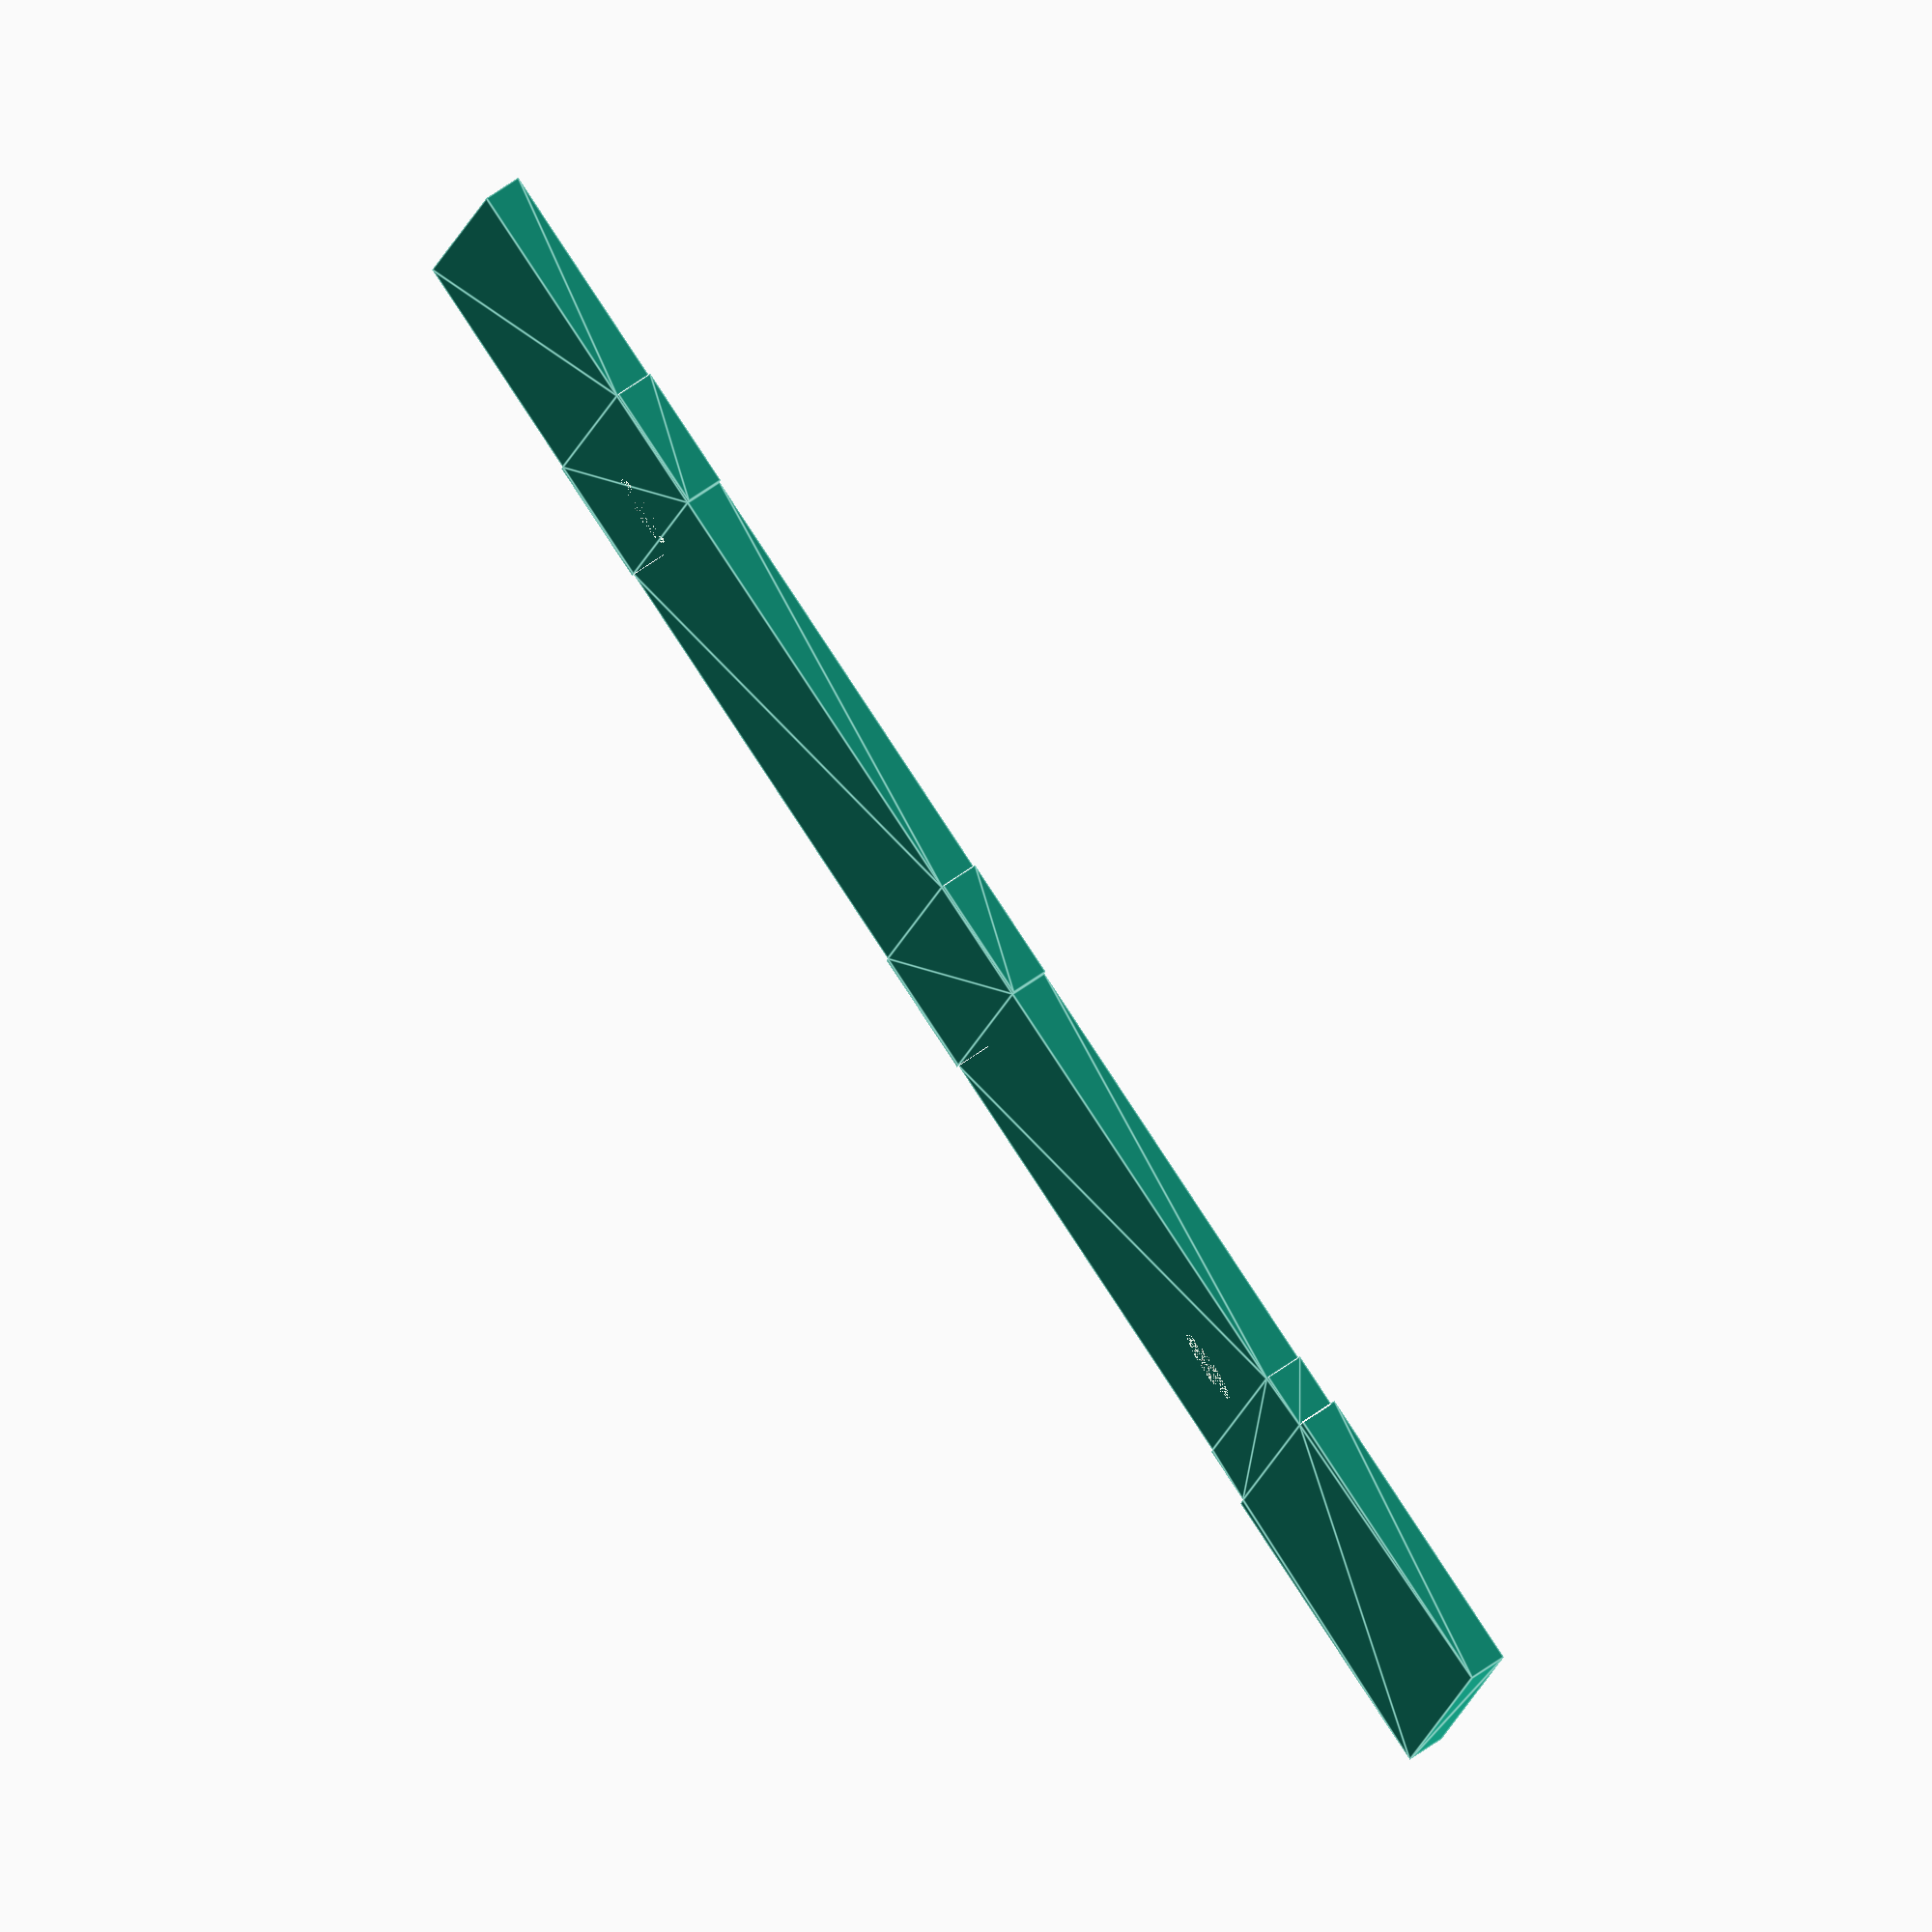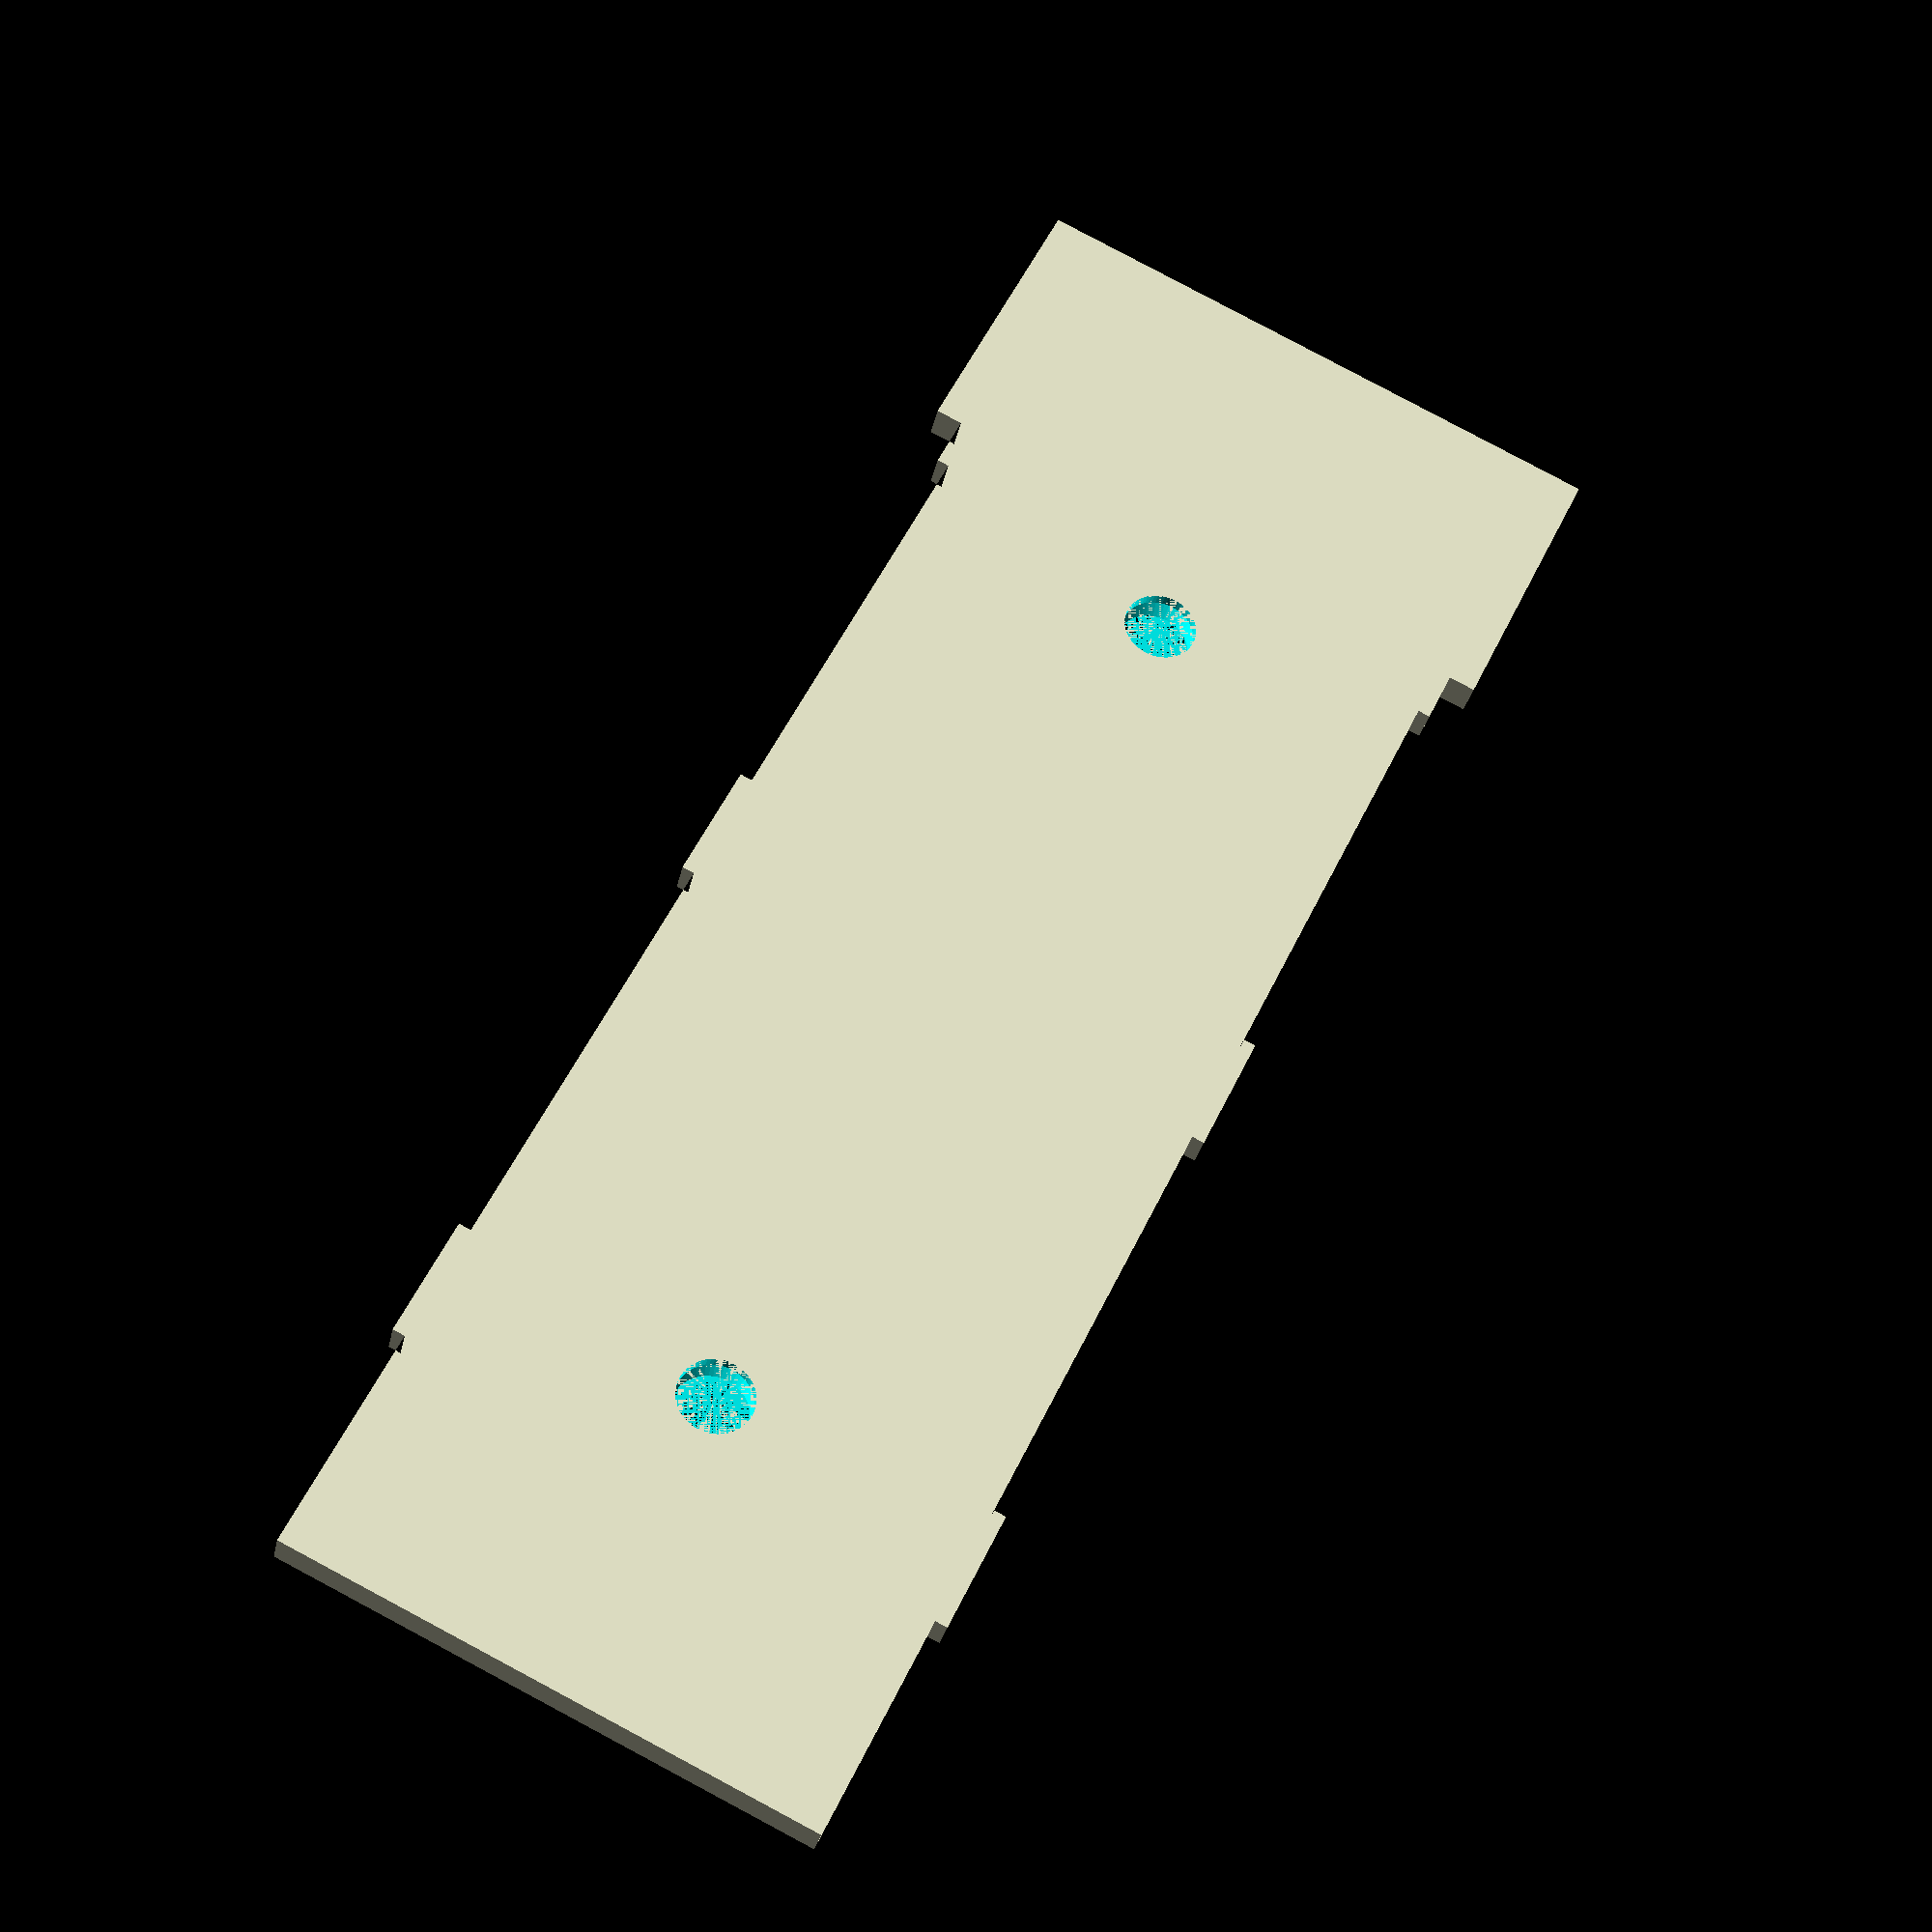
<openscad>
$fn = 64;

// Thickness of the plate
thickness = 1.5;

// Overall plate dimensions
plate_height = 69.5;
plate_width  = 21.8;

// Dimensions of the wider bottom section
wide_width  = 25;
wide_height = 12;

// Small side tabs used as guides
// These expand the width to 22.8 mm at three locations
// along the height of the plate
tab_width  = 22.8;
tab_height = 5;
// y positions for the centre of each tab relative to the
// centre of the plate (positive is up)
tab_positions = [23, 0, -23];

// Screw hole measurements
hole_spacing = 40;        // distance between hole centres
hole_d      = 3;          // diameter of screw shaft
csk_d       = 5.5;        // diameter of countersunk head
csk_depth   = 1;          // depth of countersink

// Distance from top edge to centre of first screw hole
// (used to place both holes)
top_to_first_hole = 13;

module backplate2d() {
    union() {
        // main rectangle
        square([plate_width, plate_height], center=true);
        // wider bottom section
        translate([0, -plate_height/2 + wide_height/2])
            square([wide_width, wide_height], center=true);
        // guiding tabs
        for (y = tab_positions)
            translate([0, y])
                square([tab_width, tab_height], center=true);
    }
}

module countersunk_hole() {
    // screw shaft
    cylinder(h = thickness, d = hole_d, center=false);
    // countersink
    translate([0,0,thickness - csk_depth])
        cylinder(h = csk_depth, d1 = csk_d, d2 = hole_d, center=false);
}

// Create the 3D plate and remove the countersunk screw holes
module backplate() {
    difference() {
        linear_extrude(thickness) backplate2d();
        for (i = [0:1]) {
            translate([0, plate_height/2 - top_to_first_hole - i*hole_spacing, 0])
                countersunk_hole();
        }
    }
}

// Render the backplate
backplate();

</openscad>
<views>
elev=105.7 azim=100.0 roll=124.0 proj=o view=edges
elev=29.7 azim=154.2 roll=168.6 proj=p view=solid
</views>
